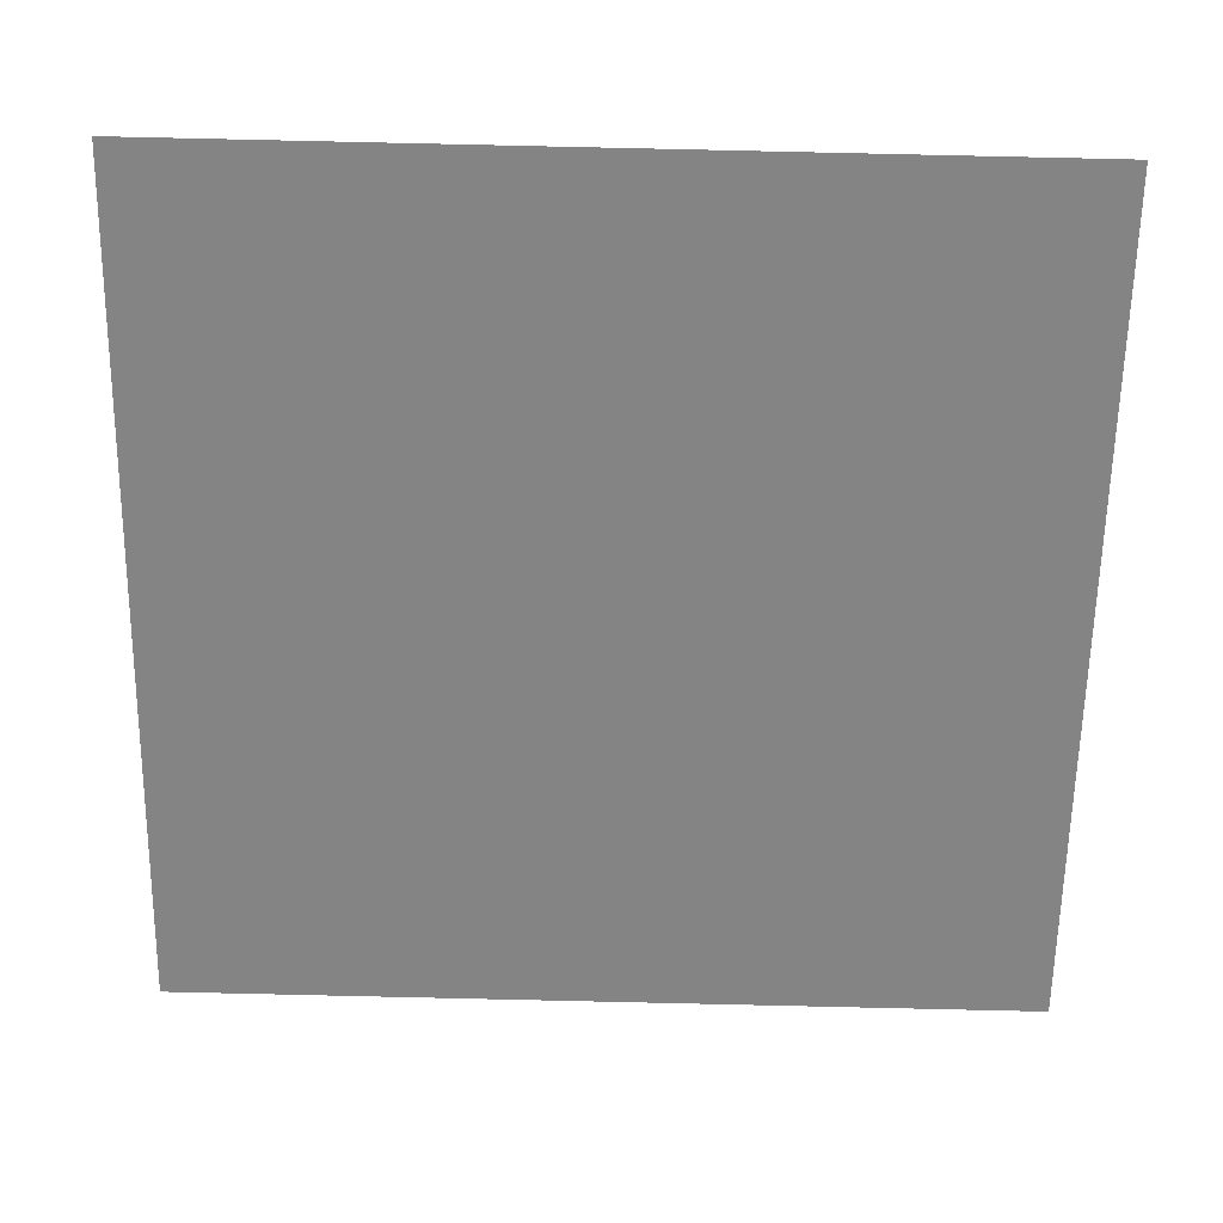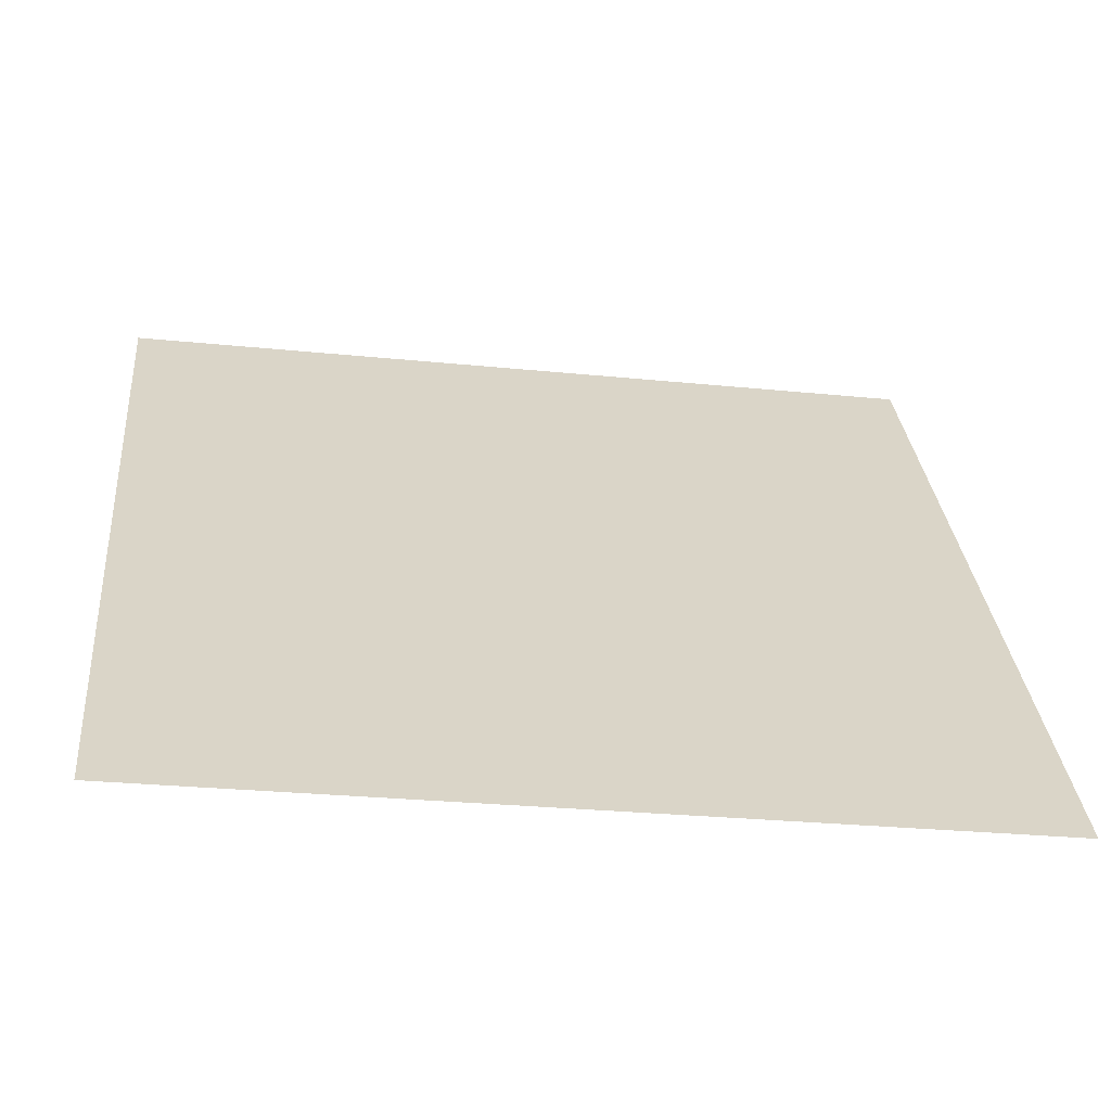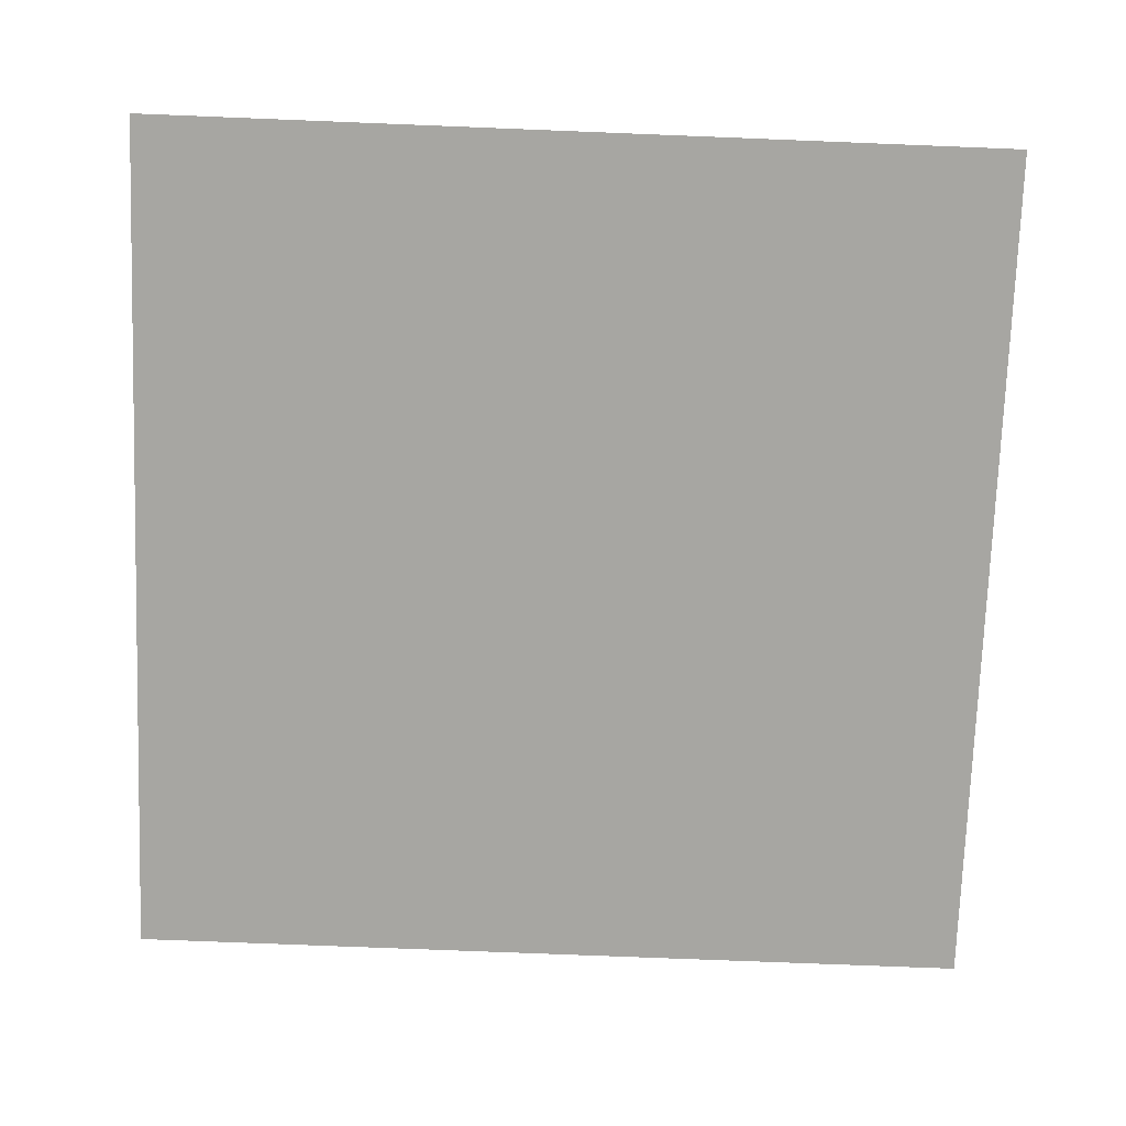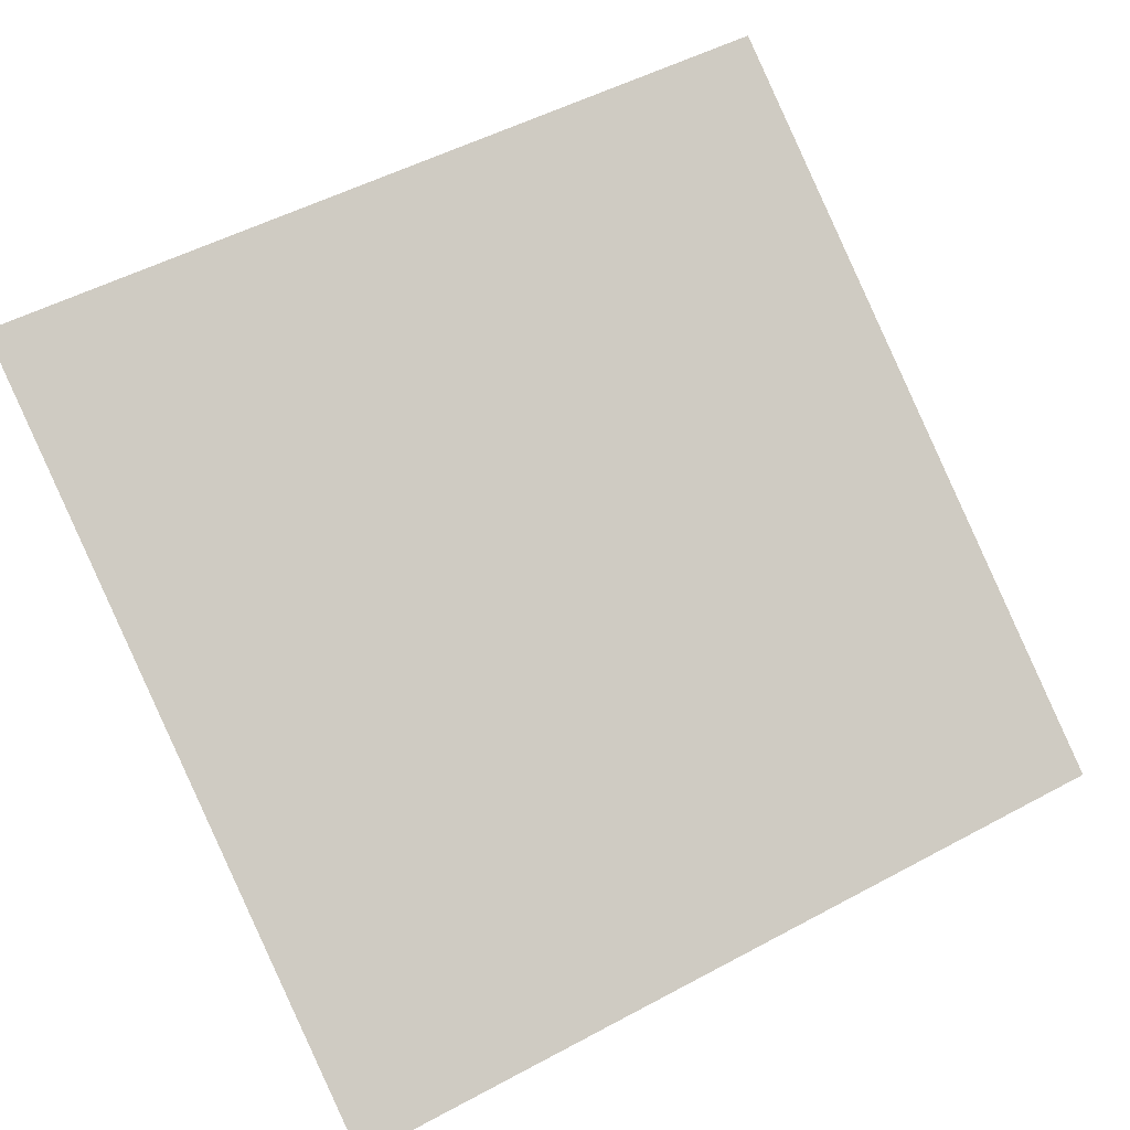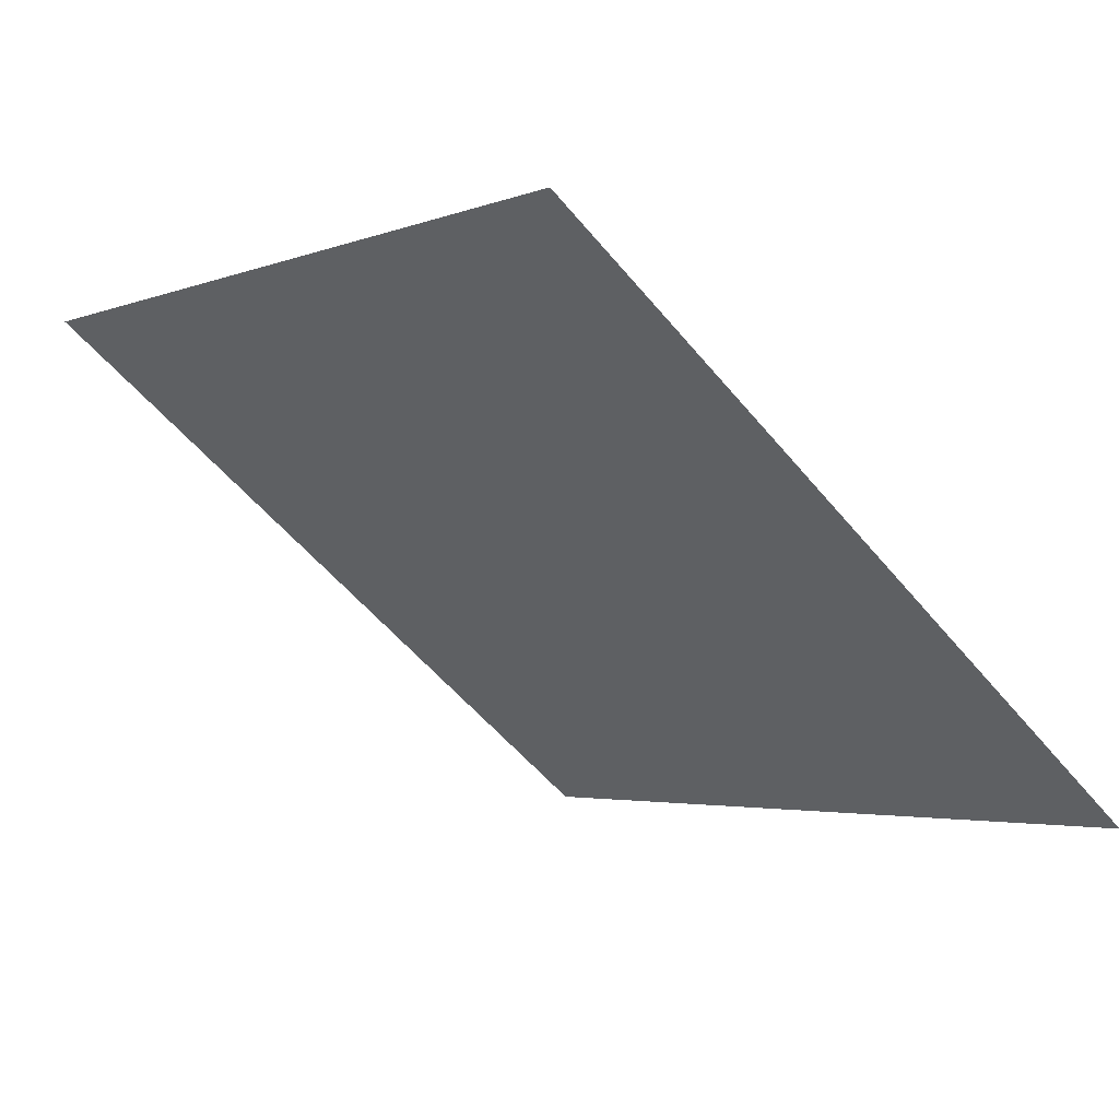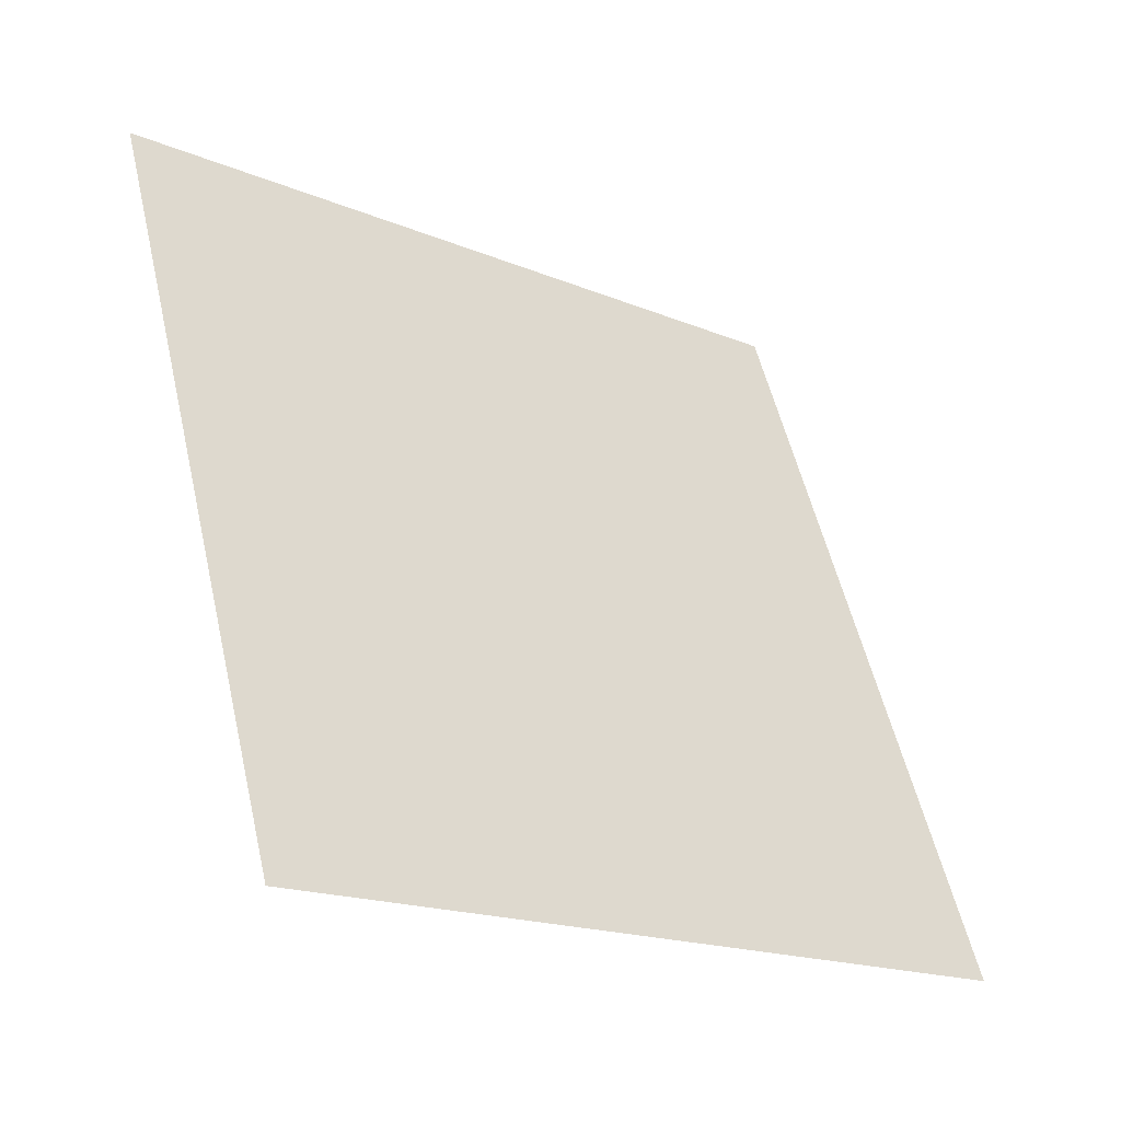
<metadata>
{"format":"obj","ext":"obj","renderer":"f3d","projection":"perspective","resolution":1024,"background":"white","views":[{"elev":65.4,"azim":-0.2,"up":"+Z"},{"elev":-24.0,"azim":-10.2,"up":"+Z"},{"elev":-37.2,"azim":-1.3,"up":"+Y"},{"elev":48.8,"azim":150.3,"up":"+Y"},{"elev":-4.9,"azim":52.9,"up":"+Y"},{"elev":54.1,"azim":77.4,"up":"+Y"}]}
</metadata>
<code>
v 0.2642 0.8347 0.5783
v 0.2576 0.8348 0.5784
v 0.2578 0.8388 0.5836
v 0.2643 0.8386 0.5836
f 4 3 2 1

</code>
